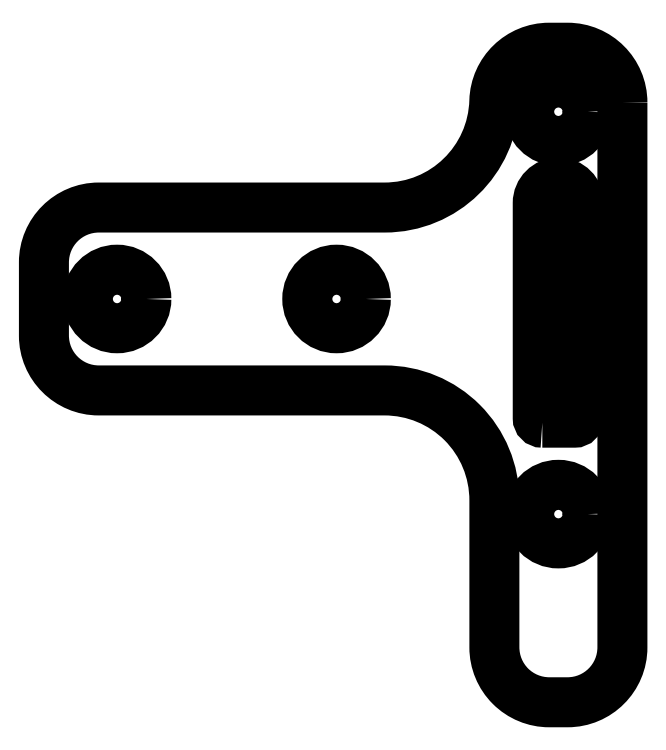
<metadata>
{"format":"dxf","ext":"dxf","renderer":"ezdxf+matplotlib","layout":"modelspace","background":"white","min_lineweight":24,"dpi":150}
</metadata>
<code>
0
SECTION
2
ENTITIES
0
LWPOLYLINE
8
0
90
15
70
1
43
0
10
21.63
20
38.5
10
21.63
20
8.713
42
-0.4142
10
18.63
20
5.713
10
17.63
20
5.712
42
-0.4142
10
14.63
20
8.713
10
14.63
20
16.76
42
0.4142
10
8.629
20
22.76
10
-7
20
22.76
42
-0.4142
10
-10
20
25.76
10
-10
20
29.76
42
-0.4142
10
-7
20
32.76
10
8.629
20
32.76
42
0.4057
10
14.63
20
38.59
42
-0.4057
10
17.63
20
41.5
10
18.63
20
41.5
42
-0.4142
0
CIRCLE
8
0
10
18.13
20
38
30
0
40
1.6
210
0
220
-0
230
1
0
CIRCLE
8
0
10
-6
20
27.76
30
0
40
1.6
210
0
220
-0
230
1
0
CIRCLE
8
0
10
6
20
27.76
30
0
40
1.6
210
0
220
-0
230
1
0
CIRCLE
8
0
10
18.13
20
16
30
0
40
1.6
210
0
220
-0
230
1
0
LWPOLYLINE
8
0
90
6
70
1
43
0
10
17.25
20
21
10
19.01
20
21
42
0.4142
10
19.26
20
21.25
10
19.26
20
33
42
1
10
17
20
33
10
17
20
21.25
42
0.4142
0
ENDSEC
0
EOF

</code>
